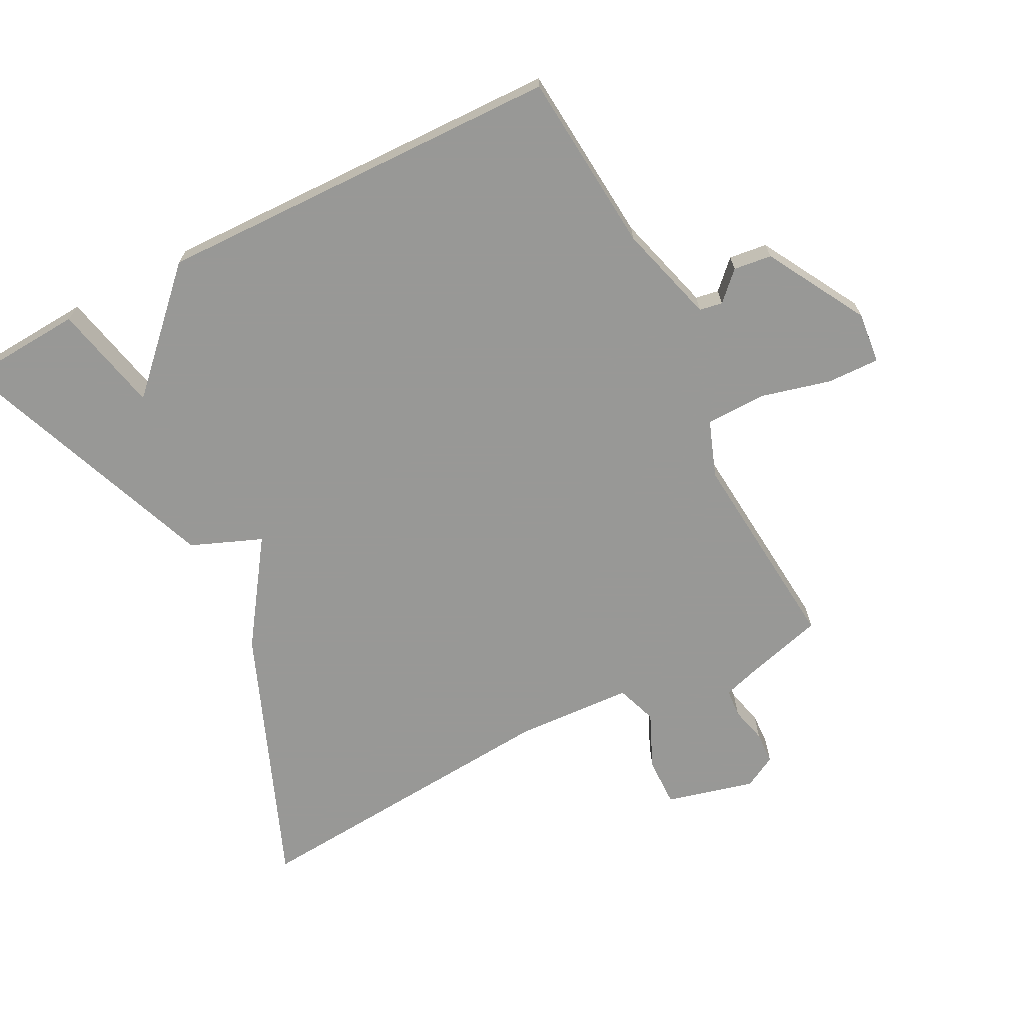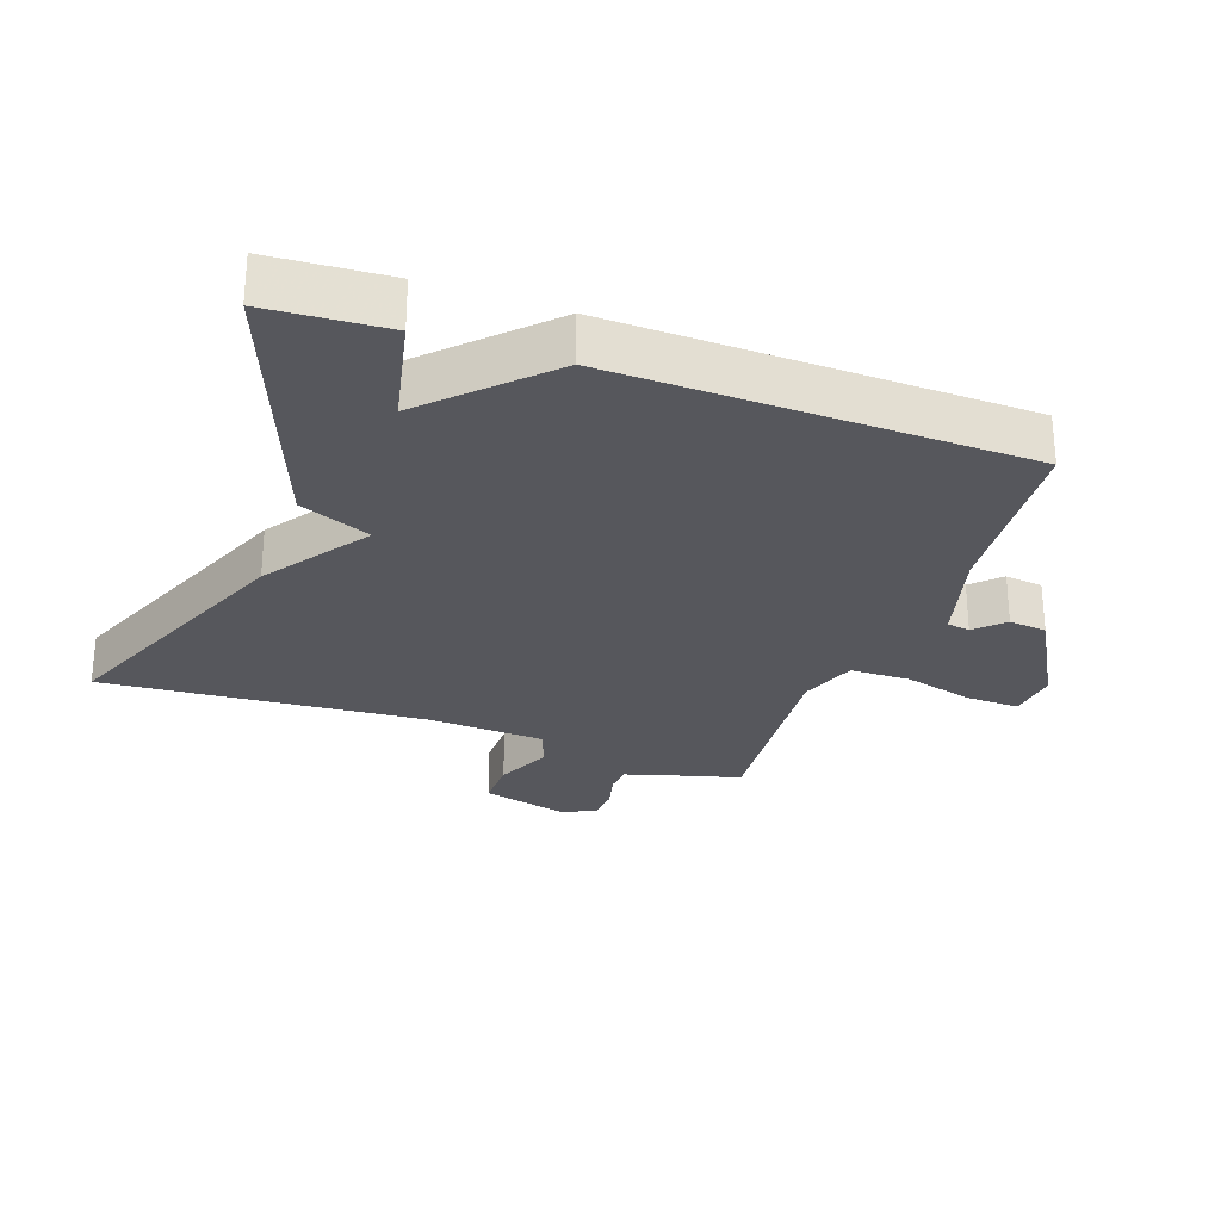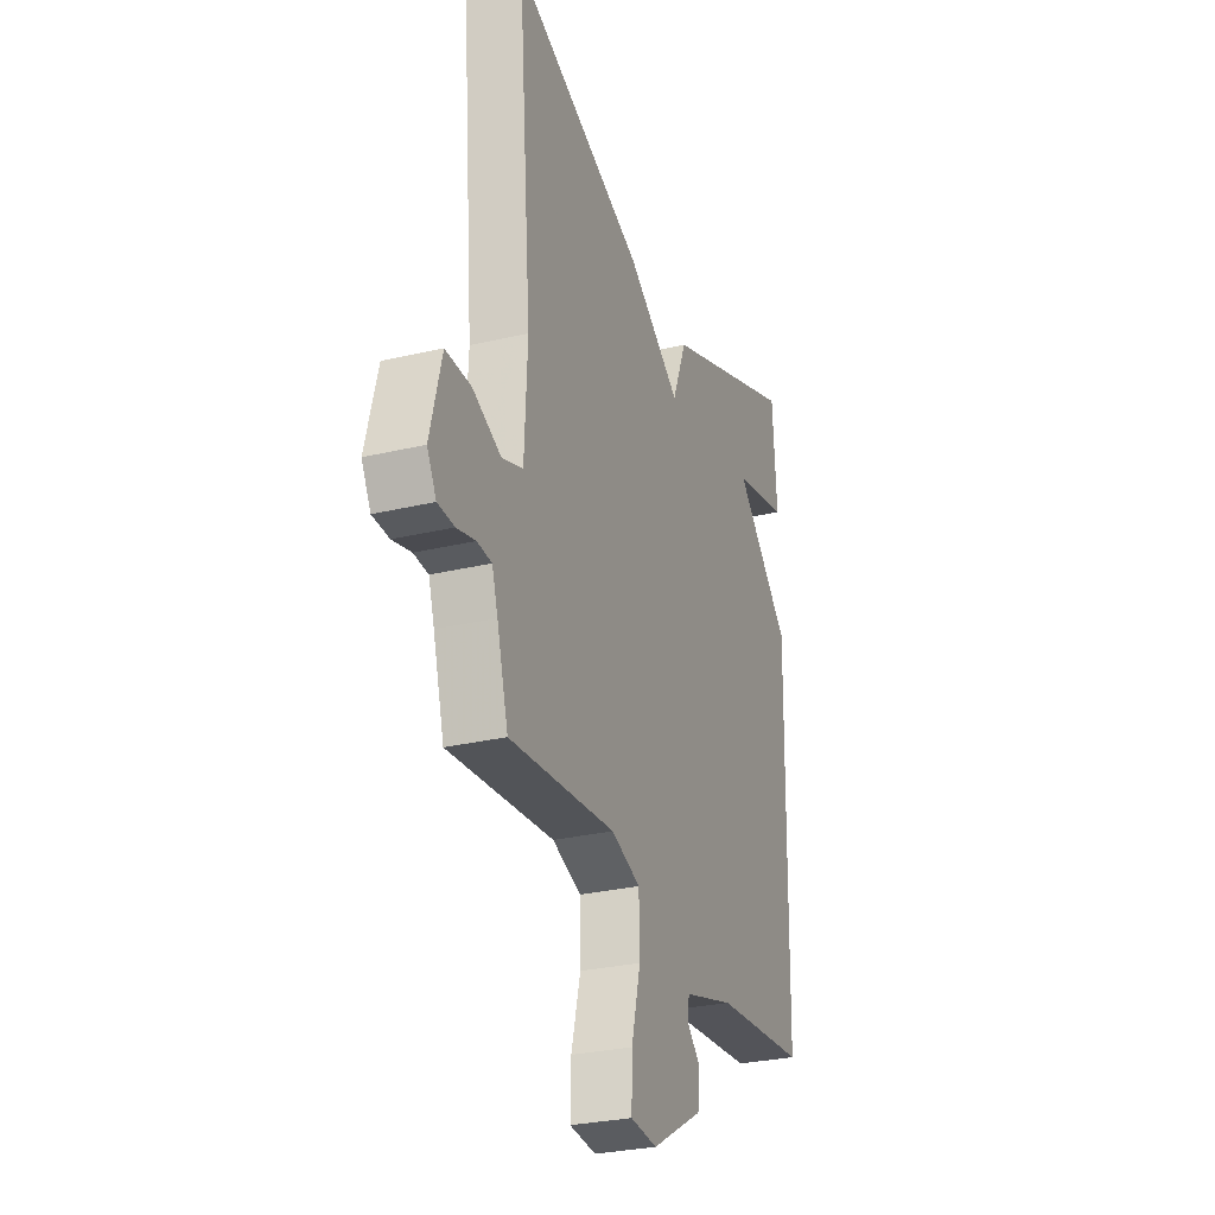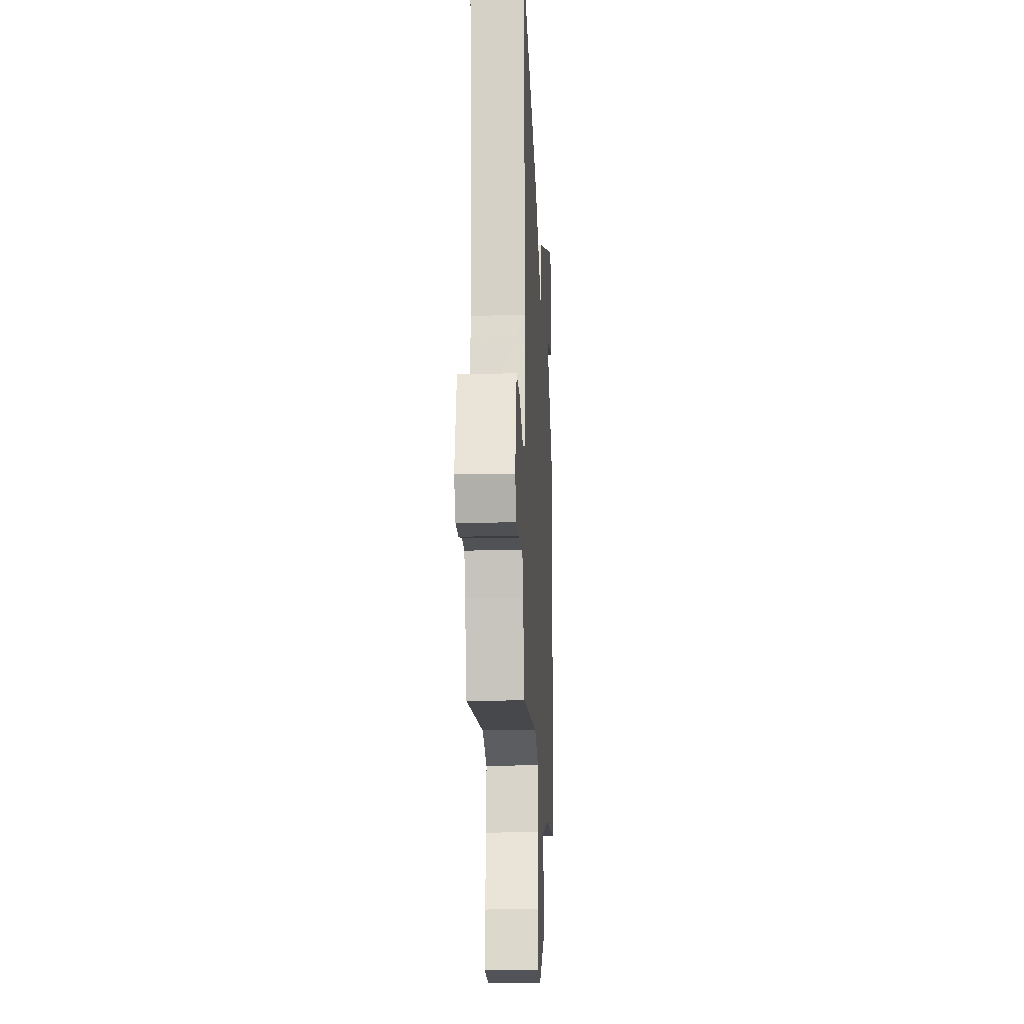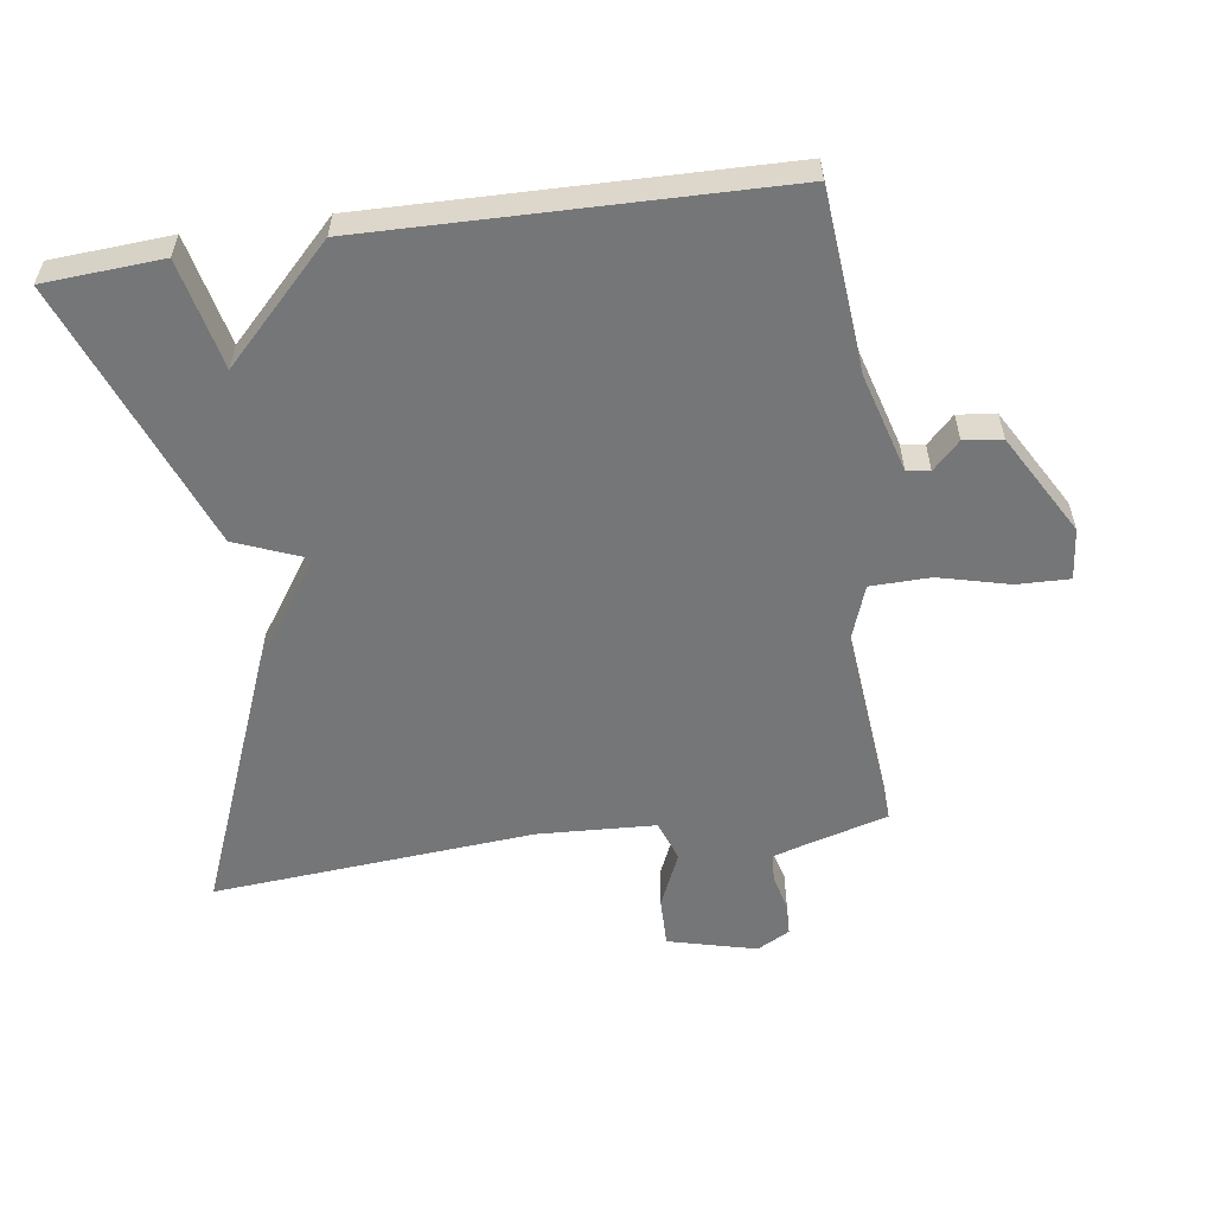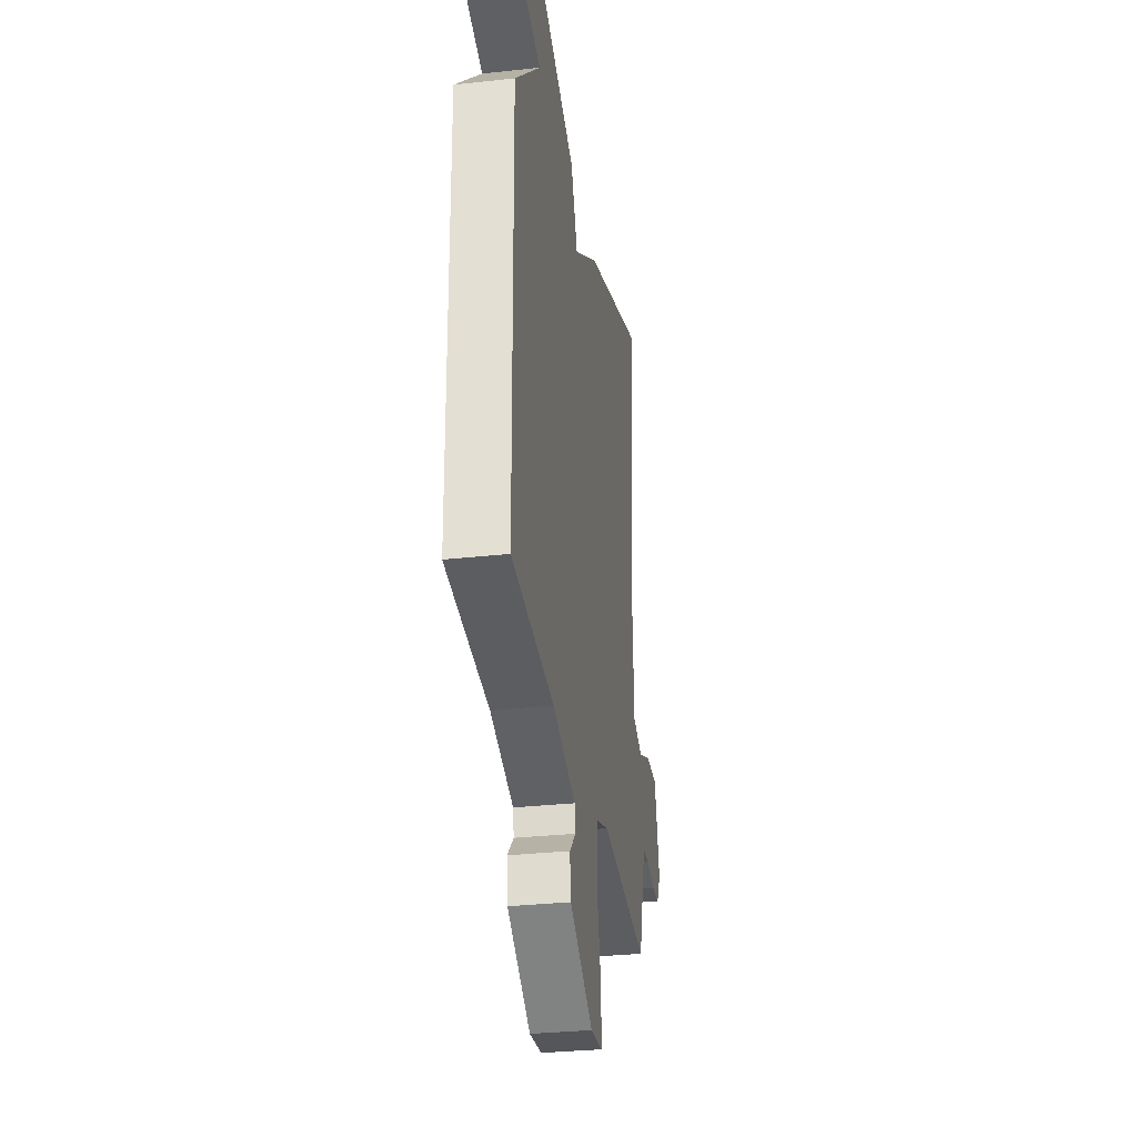
<metadata>
{"format":"obj","ext":"obj","renderer":"f3d","projection":"perspective","resolution":1024,"background":"white","views":[{"elev":-68.5,"azim":117.1,"up":"+Y"},{"elev":-27.5,"azim":70.2,"up":"+Y"},{"elev":-28.5,"azim":-70.2,"up":"+Z"},{"elev":-16.8,"azim":-87.1,"up":"+Z"},{"elev":-56.7,"azim":98.1,"up":"+Y"},{"elev":-31.7,"azim":98.8,"up":"+Z"}]}
</metadata>
<code>
v 0.5 0.07 -0.5
v 0.225 0.07 -0.524
v 0.075 0.07 -0.567
v 0.069 0.07 -0.602
v 0.11 0.07 -0.643
v 0.103 0.07 -0.701
v -0.049 0.07 -0.788
v -0.127 0.07 -0.78
v -0.125 0.07 -0.7
v -0.098 0.07 -0.593
v -0.1 0.07 -0.502
v -0.186 0.07 -0.471
v -0.5 0.07 -0.5
v -0.533 0.07 -0.381
v -0.55 0.07 -0.326
v -0.593 0.07 -0.323
v -0.648 0.07 -0.337
v -0.697 0.07 -0.335
v -0.724 0.07 -0.285
v -0.69 0.07 -0.151
v -0.615 0.07 -0.152
v -0.531 0.07 -0.189
v -0.469 0.07 -0.167
v -0.46 0.07 0.012
v -0.5 0.07 0.5
v -0.107 0.07 0.343
v 0.05 0.07 0.235
v 0.093 0.07 0.343
v 0.5 0.07 0.5
v 0.512 0.07 0.32
v 0.347 0.07 0.283
v 0.512 0.07 0.12
v 0.5 0 -0.5
v 0.225 0 -0.524
v 0.075 0 -0.567
v 0.069 0 -0.602
v 0.11 0 -0.643
v 0.103 0 -0.701
v -0.049 0 -0.788
v -0.127 0 -0.78
v -0.125 0 -0.7
v -0.098 0 -0.593
v -0.1 0 -0.502
v -0.186 0 -0.471
v -0.5 0 -0.5
v -0.533 0 -0.381
v -0.55 0 -0.326
v -0.593 0 -0.323
v -0.648 0 -0.337
v -0.697 0 -0.335
v -0.724 0 -0.285
v -0.69 0 -0.151
v -0.615 0 -0.152
v -0.531 0 -0.189
v -0.469 0 -0.167
v -0.46 0 0.012
v -0.5 0 0.5
v -0.107 0 0.343
v 0.05 0 0.235
v 0.093 0 0.343
v 0.5 0 0.5
v 0.512 0 0.32
v 0.347 0 0.283
v 0.512 0 0.12
f 31 32 1 2
f 29 30 31
f 28 29 31
f 27 28 31
f 27 31 2 3
f 27 3 4
f 26 27 4
f 25 26 4
f 24 25 4
f 23 24 4
f 22 23 4 5
f 20 21 22
f 19 20 22
f 18 19 22
f 17 18 22
f 16 17 22
f 15 16 22
f 14 15 22
f 12 13 14 22
f 11 12 22
f 11 22 5
f 5 6 7
f 11 5 7
f 10 11 7
f 7 8 9 10
f 34 33 64 63
f 63 62 61
f 63 61 60
f 63 60 59
f 35 34 63 59
f 36 35 59
f 36 59 58
f 36 58 57
f 36 57 56
f 36 56 55
f 37 36 55 54
f 54 53 52
f 54 52 51
f 54 51 50
f 54 50 49
f 54 49 48
f 54 48 47
f 54 47 46
f 54 46 45 44
f 54 44 43
f 37 54 43
f 39 38 37
f 39 37 43
f 39 43 42
f 42 41 40 39
f 1 33 34 2
f 2 34 35 3
f 3 35 36 4
f 4 36 37 5
f 5 37 38 6
f 6 38 39 7
f 7 39 40 8
f 8 40 41 9
f 9 41 42 10
f 10 42 43 11
f 11 43 44 12
f 12 44 45 13
f 13 45 46 14
f 14 46 47 15
f 15 47 48 16
f 16 48 49 17
f 17 49 50 18
f 18 50 51 19
f 19 51 52 20
f 20 52 53 21
f 21 53 54 22
f 22 54 55 23
f 23 55 56 24
f 24 56 57 25
f 25 57 58 26
f 26 58 59 27
f 27 59 60 28
f 28 60 61 29
f 29 61 62 30
f 30 62 63 31
f 31 63 64 32
f 32 64 33 1

</code>
